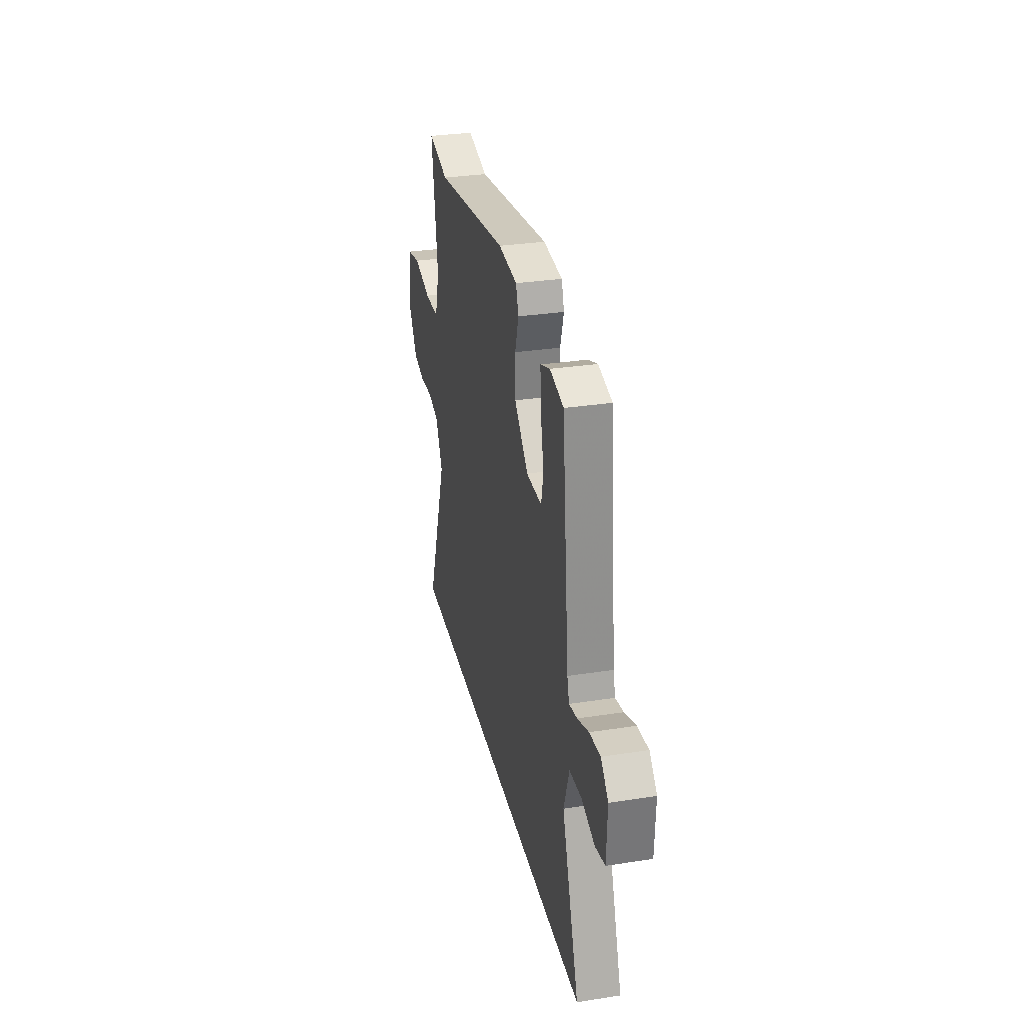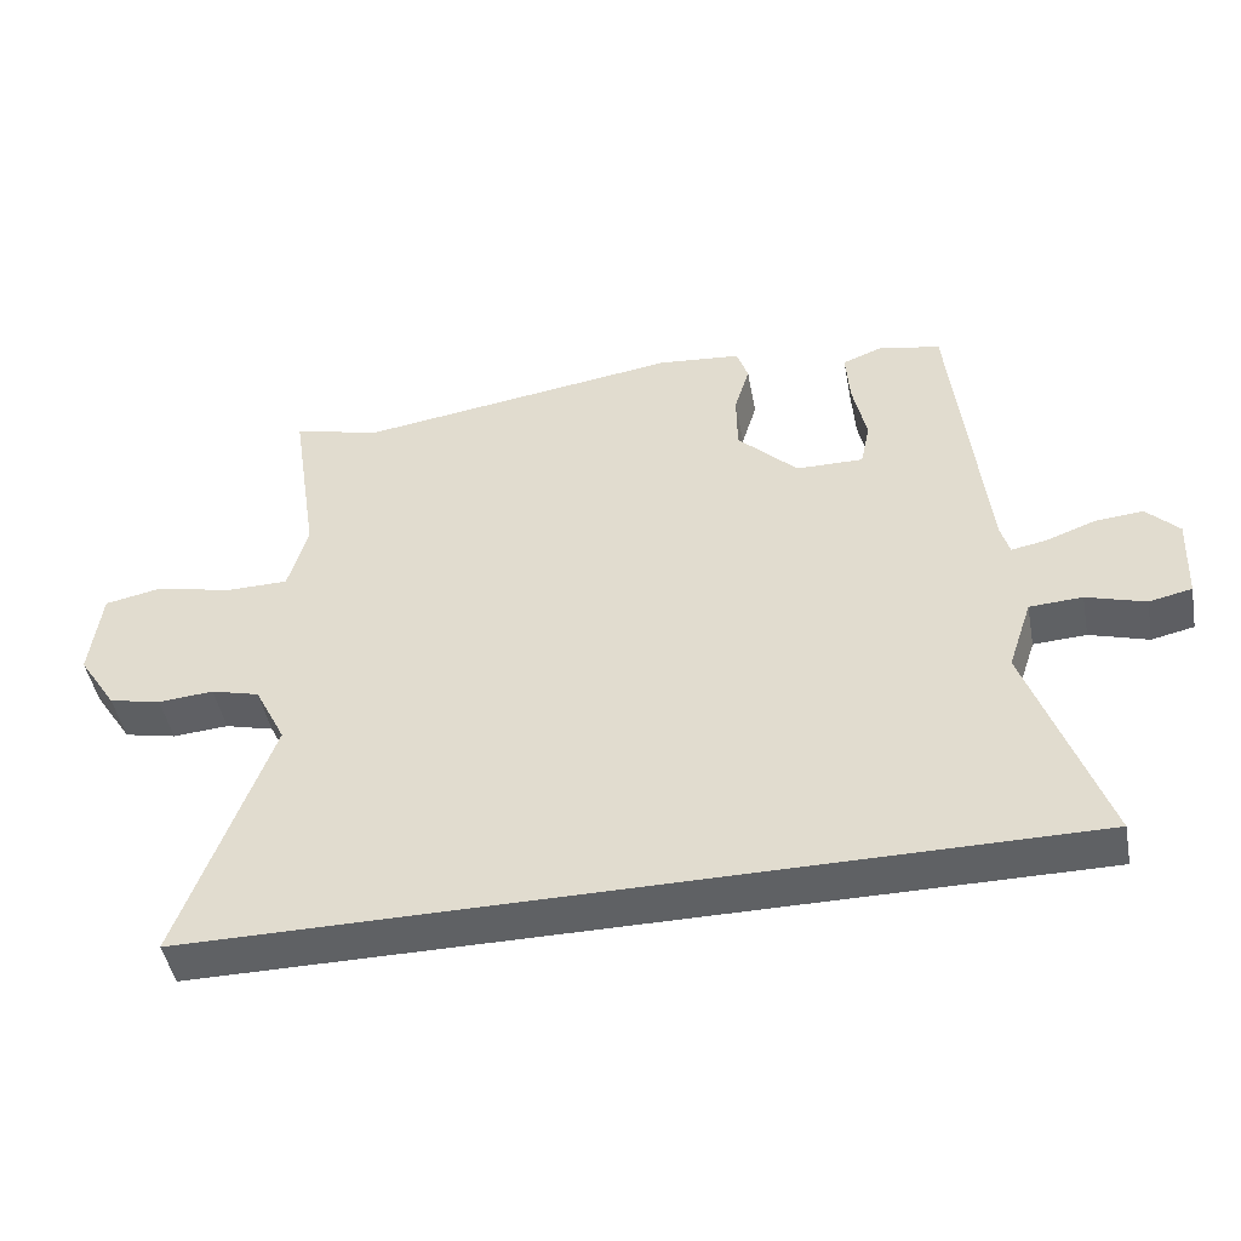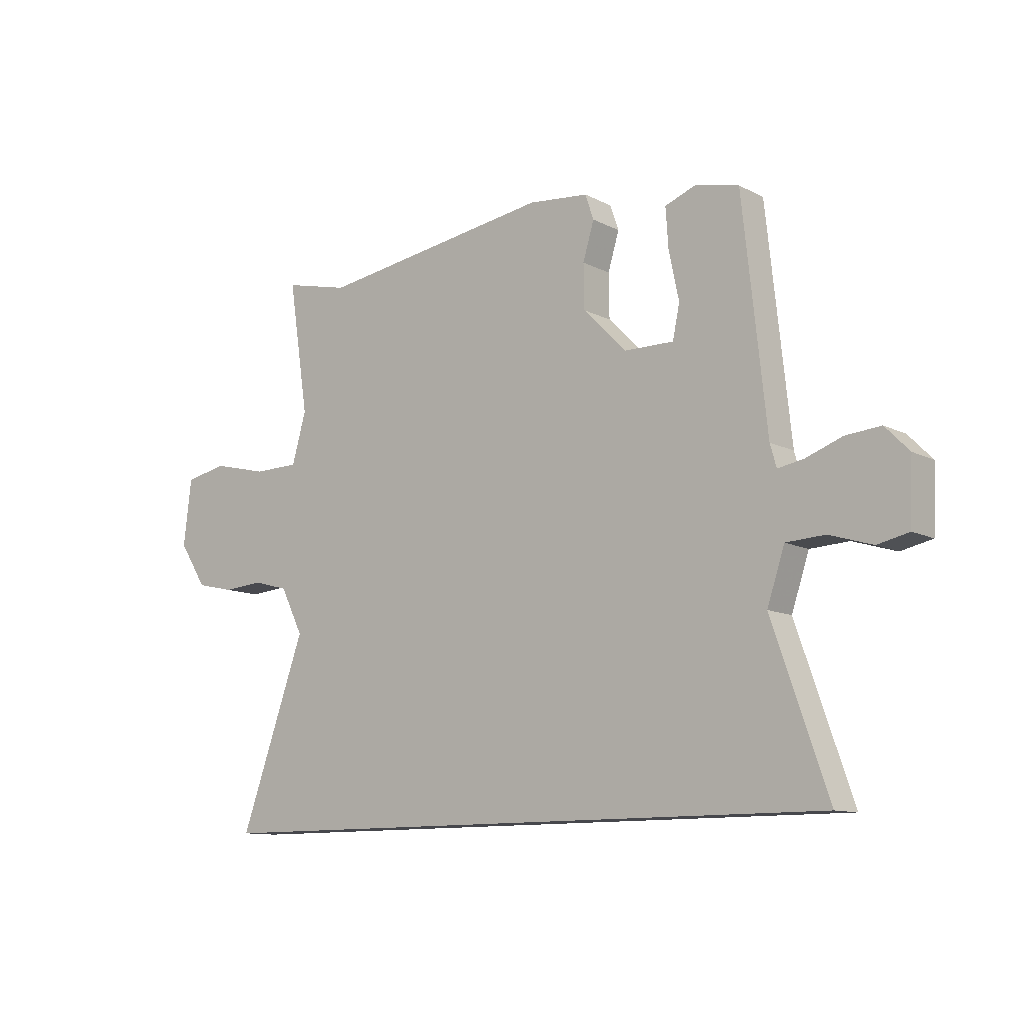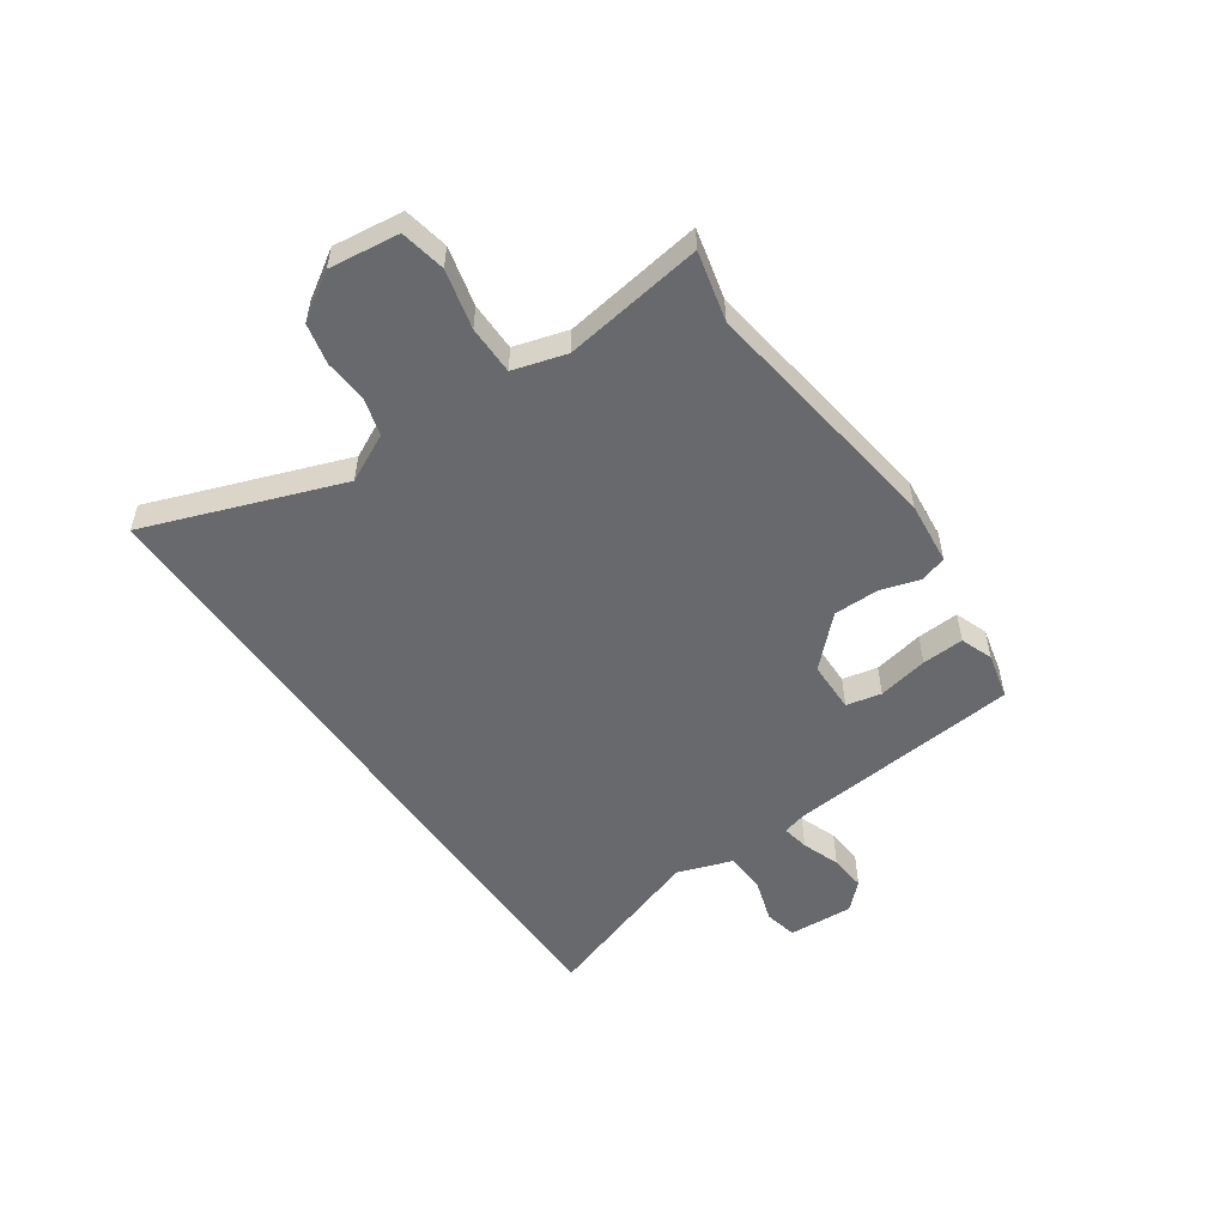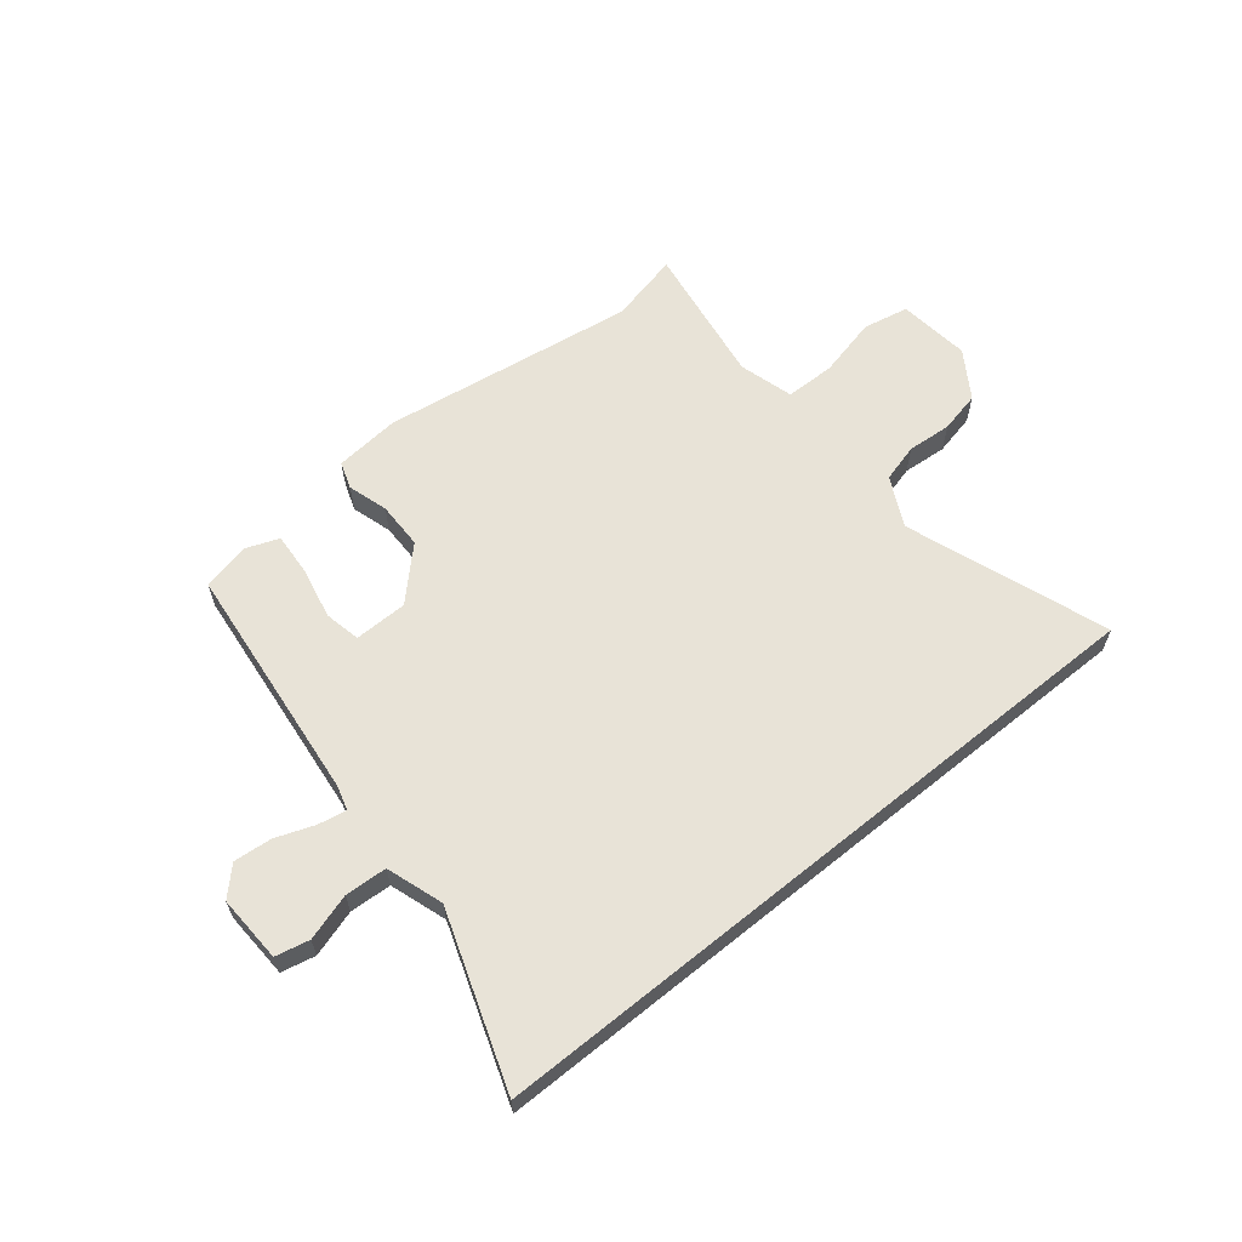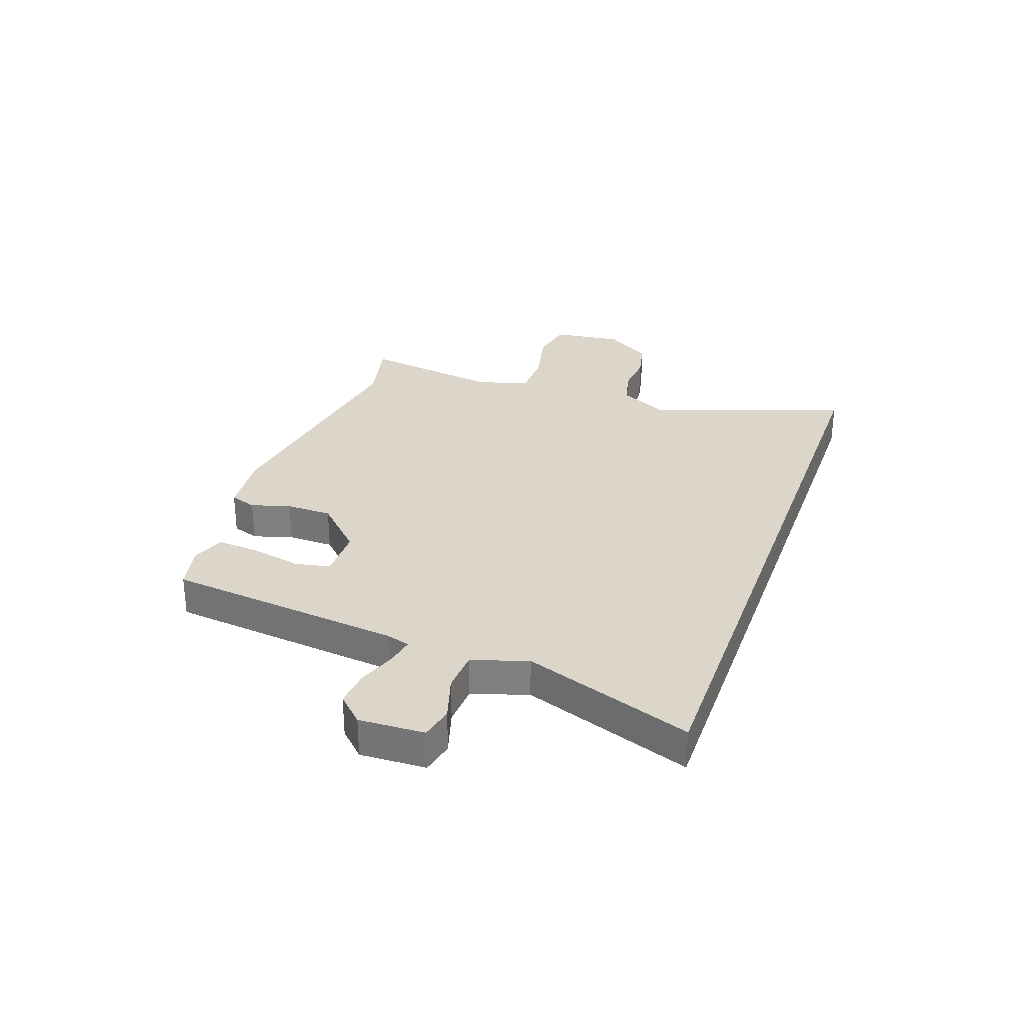
<metadata>
{"format":"obj","ext":"obj","renderer":"f3d","projection":"perspective","resolution":1024,"background":"white","views":[{"elev":31.0,"azim":77.5,"up":"+Z"},{"elev":-46.6,"azim":10.8,"up":"+Z"},{"elev":-11.0,"azim":39.0,"up":"+Z"},{"elev":-52.7,"azim":-55.7,"up":"+Y"},{"elev":61.8,"azim":140.9,"up":"+Y"},{"elev":29.9,"azim":109.6,"up":"+Y"}]}
</metadata>
<code>
v 0.596 0.07 -0.5
v -0.616 0.07 -0.5
v -0.491 0.07 -0.15
v -0.534 0.07 -0.064
v -0.601 0.07 -0.046
v -0.678 0.07 -0.052
v -0.75 0.07 -0.036
v -0.803 0.07 0.046
v -0.788 0.07 0.171
v -0.708 0.07 0.187
v -0.603 0.07 0.162
v -0.516 0.07 0.163
v -0.489 0.07 0.258
v -0.527 0.07 0.506
v -0.403 0.07 0.477
v 0.041 0.07 0.542
v 0.155 0.07 0.531
v 0.171 0.07 0.484
v 0.15 0.07 0.414
v 0.151 0.07 0.332
v 0.234 0.07 0.249
v 0.327 0.07 0.248
v 0.34 0.07 0.311
v 0.321 0.07 0.401
v 0.316 0.07 0.476
v 0.374 0.07 0.498
v 0.457 0.07 0.479
v 0.502 0.07 0.058
v 0.514 0.07 0.016
v 0.563 0.07 0.025
v 0.631 0.07 0.05
v 0.697 0.07 0.056
v 0.742 0.07 0.01
v 0.737 0.07 -0.107
v 0.678 0.07 -0.12
v 0.597 0.07 -0.095
v 0.524 0.07 -0.099
v 0.491 0.07 -0.198
v 0.596 0 -0.5
v -0.616 0 -0.5
v -0.491 0 -0.15
v -0.534 0 -0.064
v -0.601 0 -0.046
v -0.678 0 -0.052
v -0.75 0 -0.036
v -0.803 0 0.046
v -0.788 0 0.171
v -0.708 0 0.187
v -0.603 0 0.162
v -0.516 0 0.163
v -0.489 0 0.258
v -0.527 0 0.506
v -0.403 0 0.477
v 0.041 0 0.542
v 0.155 0 0.531
v 0.171 0 0.484
v 0.15 0 0.414
v 0.151 0 0.332
v 0.234 0 0.249
v 0.327 0 0.248
v 0.34 0 0.311
v 0.321 0 0.401
v 0.316 0 0.476
v 0.374 0 0.498
v 0.457 0 0.479
v 0.502 0 0.058
v 0.514 0 0.016
v 0.563 0 0.025
v 0.631 0 0.05
v 0.697 0 0.056
v 0.742 0 0.01
v 0.737 0 -0.107
v 0.678 0 -0.12
v 0.597 0 -0.095
v 0.524 0 -0.099
v 0.491 0 -0.198
f 34 35 36
f 33 34 36
f 32 33 36
f 31 32 36
f 30 31 36
f 29 30 36 37
f 28 29 37 38
f 27 28 38
f 26 27 38
f 25 26 38
f 24 25 38
f 23 24 38
f 17 18 19
f 16 17 19
f 15 16 19
f 15 19 20
f 15 20 21
f 14 15 21
f 13 14 21
f 9 10 11
f 8 9 11
f 7 8 11
f 6 7 11
f 5 6 11
f 4 5 11 12
f 12 13 21
f 4 12 21
f 3 4 21
f 3 21 22
f 2 3 22
f 1 2 22
f 38 1 22
f 22 23 38
f 74 73 72
f 74 72 71
f 74 71 70
f 74 70 69
f 74 69 68
f 75 74 68 67
f 76 75 67 66
f 76 66 65
f 76 65 64
f 76 64 63
f 76 63 62
f 76 62 61
f 57 56 55
f 57 55 54
f 57 54 53
f 58 57 53
f 59 58 53
f 59 53 52
f 59 52 51
f 49 48 47
f 49 47 46
f 49 46 45
f 49 45 44
f 49 44 43
f 50 49 43 42
f 59 51 50
f 59 50 42
f 59 42 41
f 60 59 41
f 60 41 40
f 60 40 39
f 60 39 76
f 76 61 60
f 1 39 40 2
f 2 40 41 3
f 3 41 42 4
f 4 42 43 5
f 5 43 44 6
f 6 44 45 7
f 7 45 46 8
f 8 46 47 9
f 9 47 48 10
f 10 48 49 11
f 11 49 50 12
f 12 50 51 13
f 13 51 52 14
f 14 52 53 15
f 15 53 54 16
f 16 54 55 17
f 17 55 56 18
f 18 56 57 19
f 19 57 58 20
f 20 58 59 21
f 21 59 60 22
f 22 60 61 23
f 23 61 62 24
f 24 62 63 25
f 25 63 64 26
f 26 64 65 27
f 27 65 66 28
f 28 66 67 29
f 29 67 68 30
f 30 68 69 31
f 31 69 70 32
f 32 70 71 33
f 33 71 72 34
f 34 72 73 35
f 35 73 74 36
f 36 74 75 37
f 37 75 76 38
f 38 76 39 1

</code>
